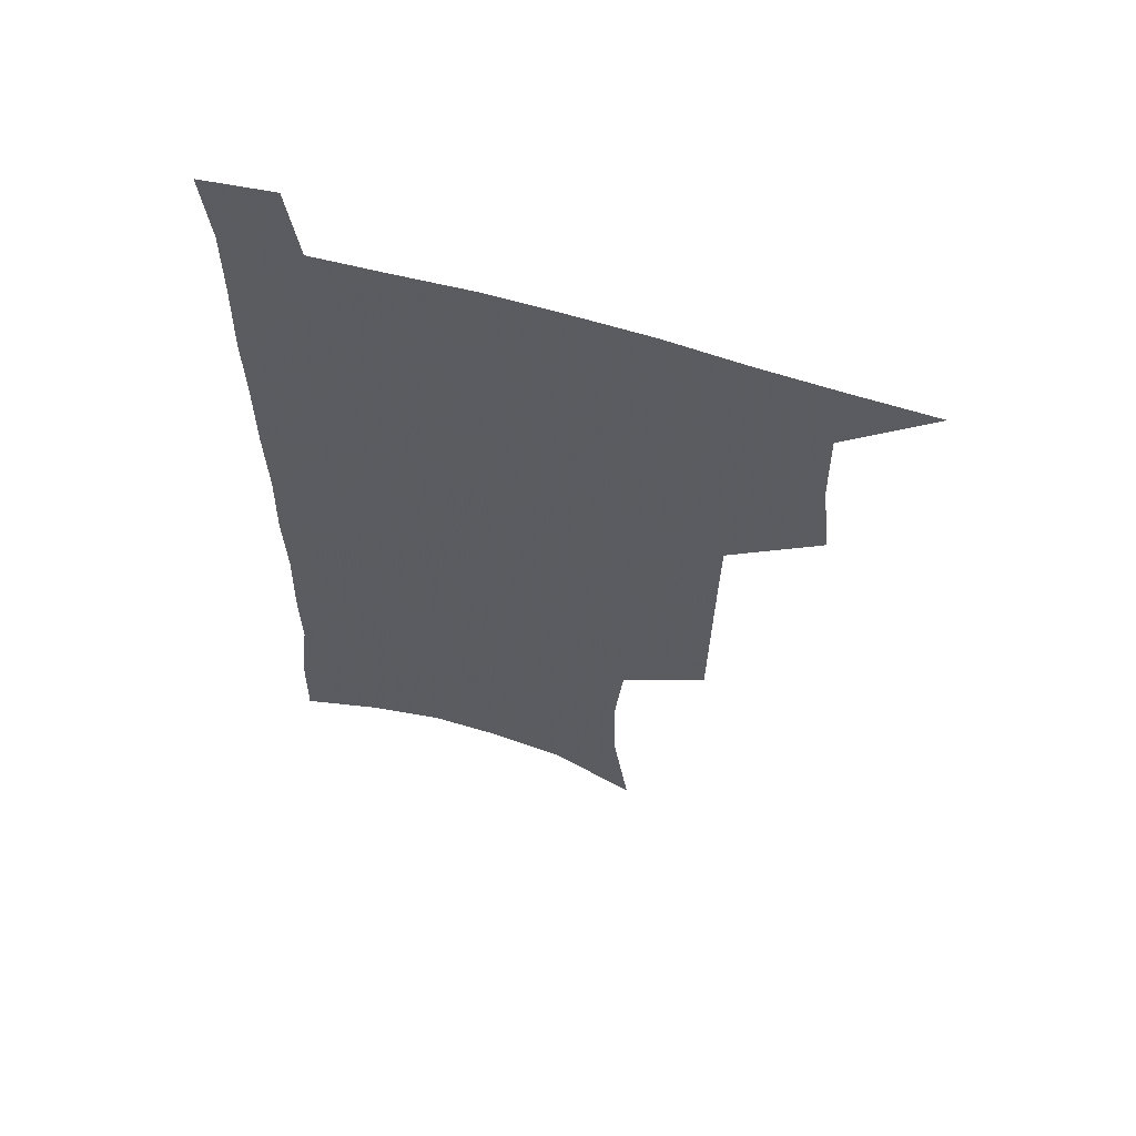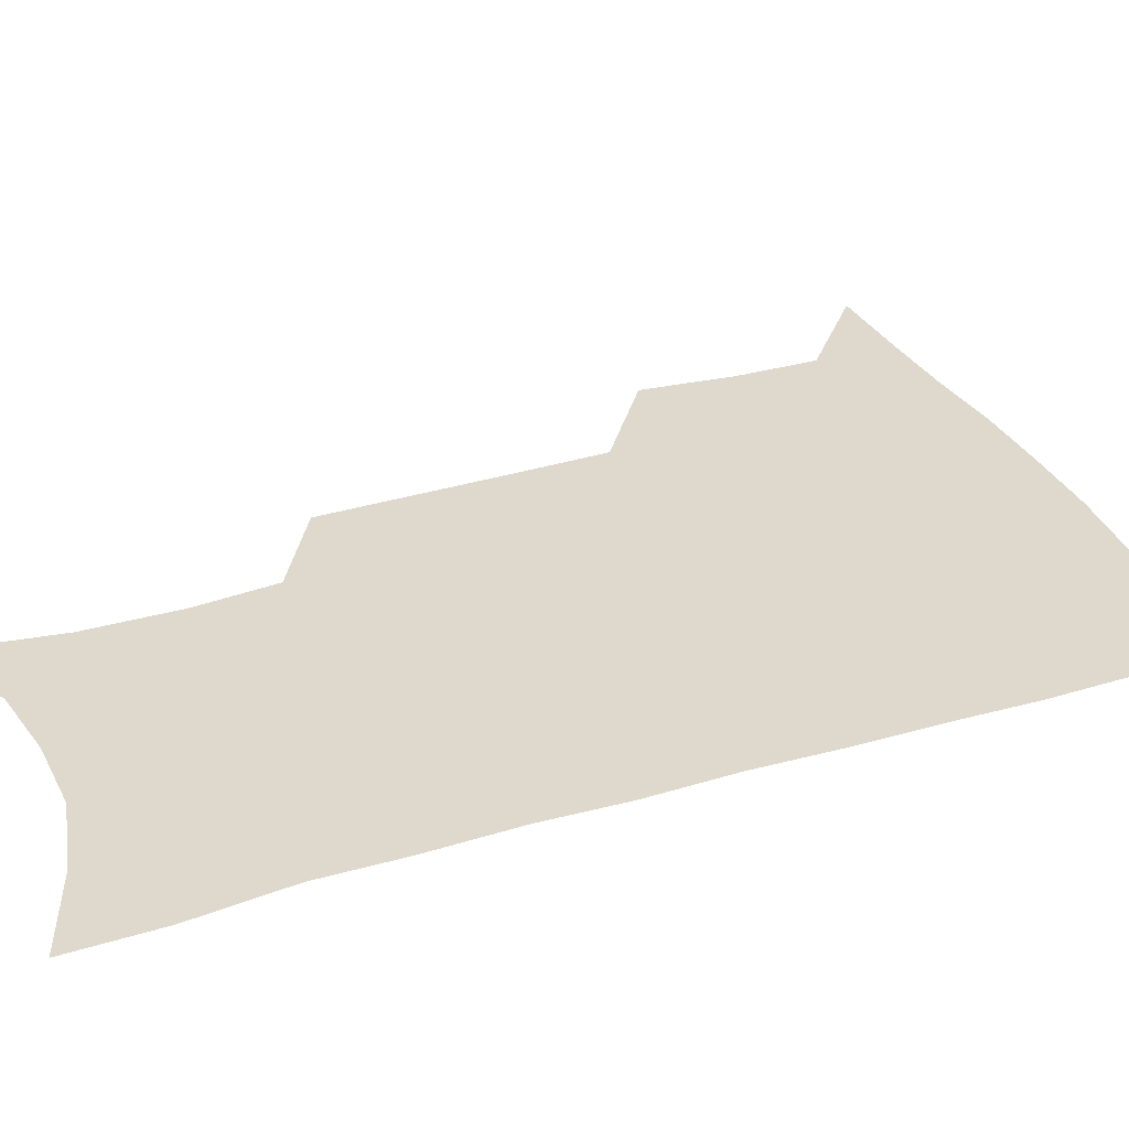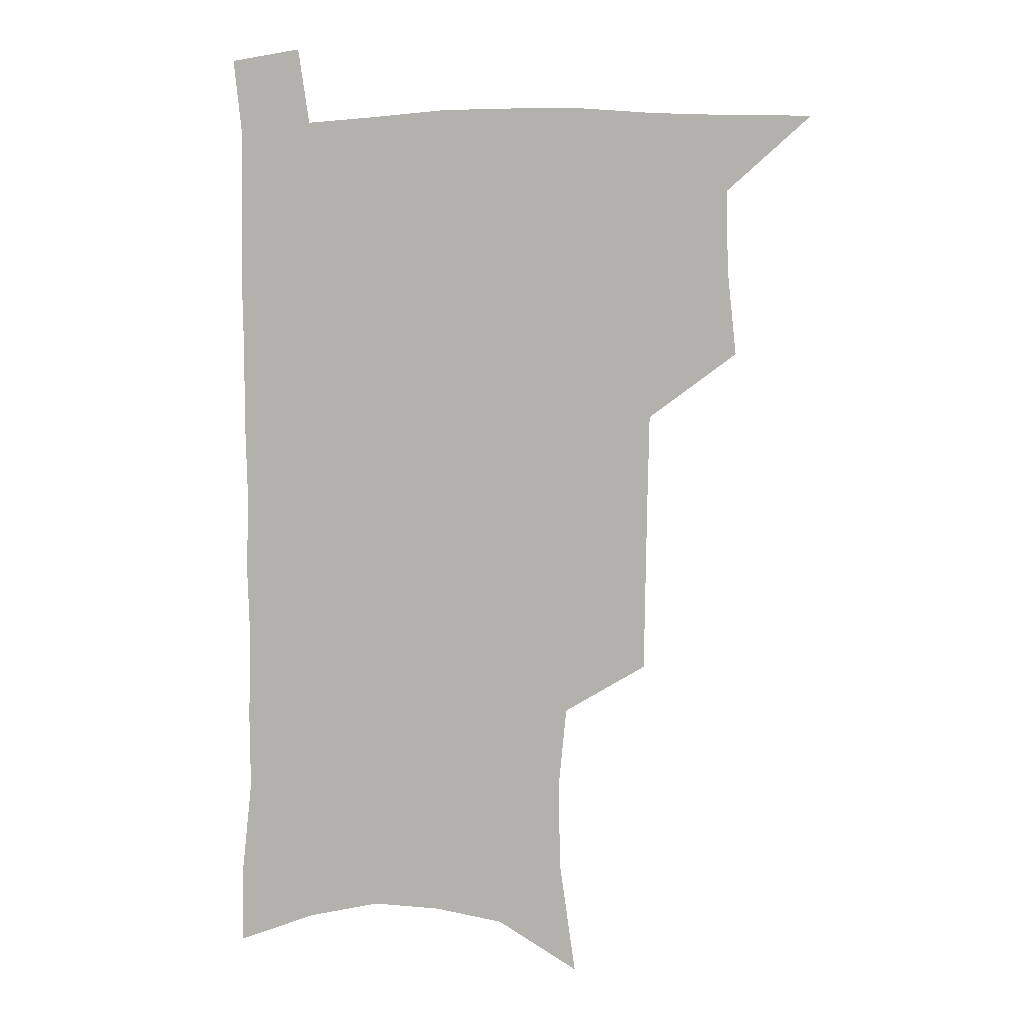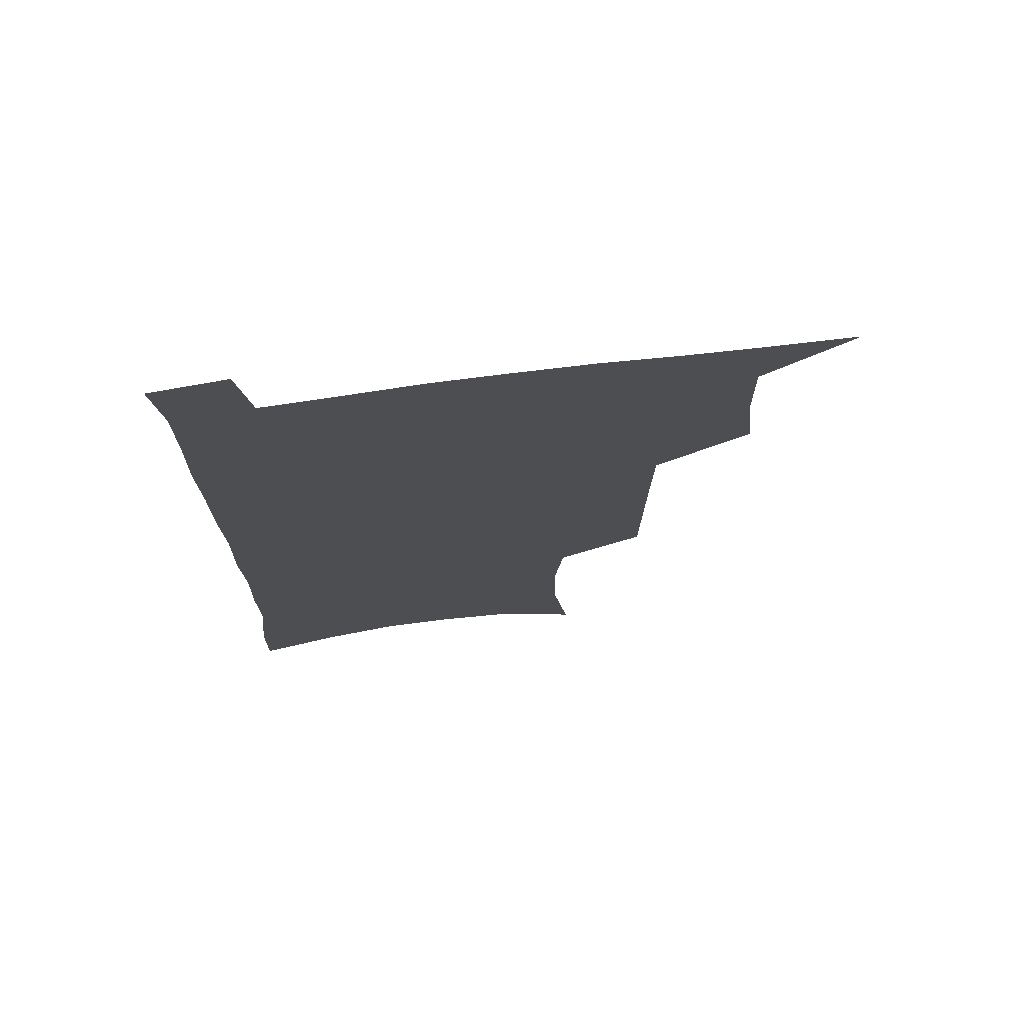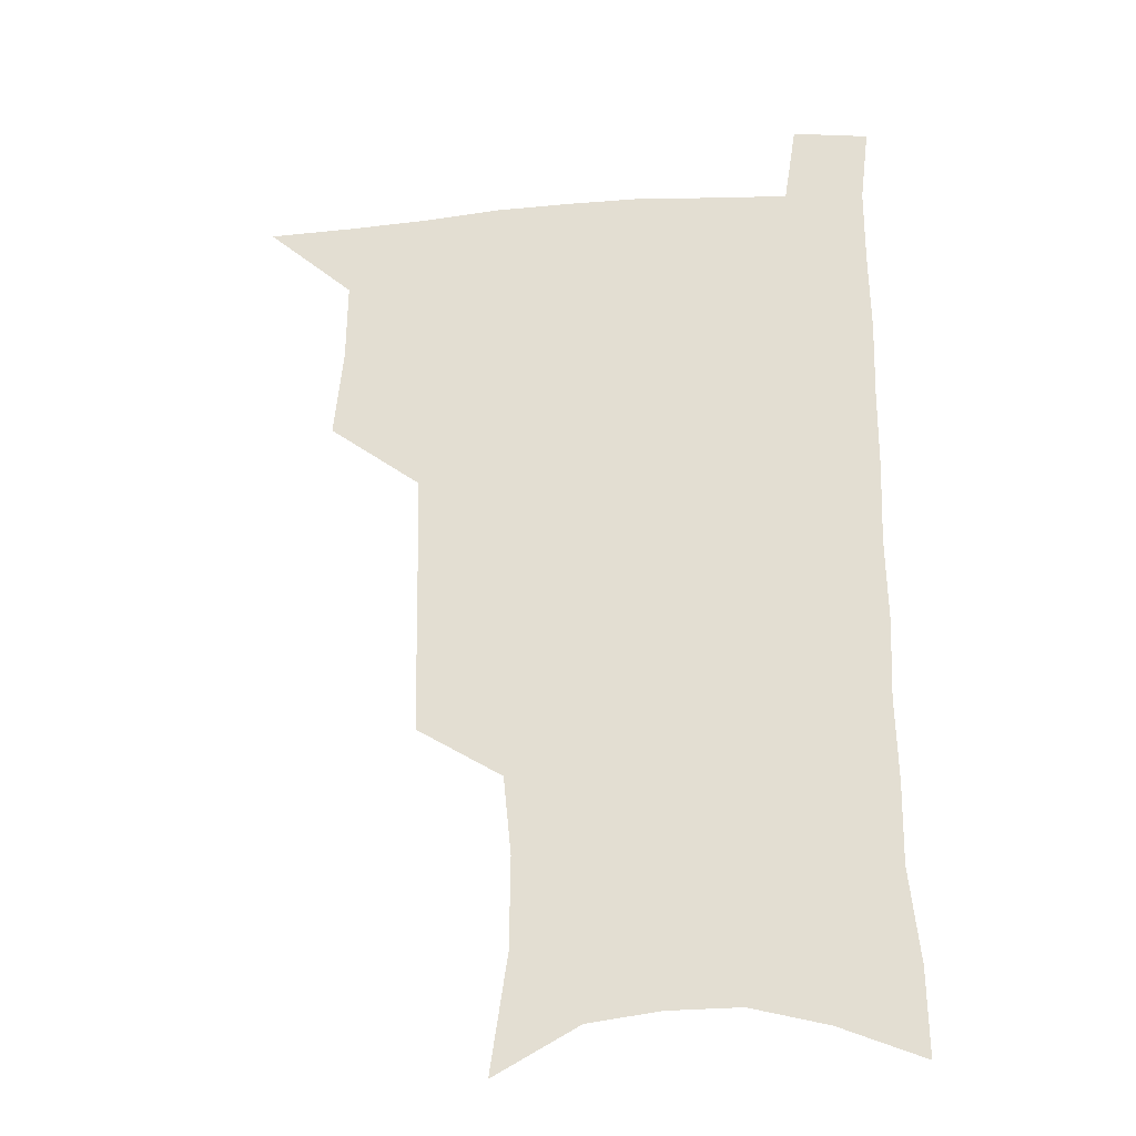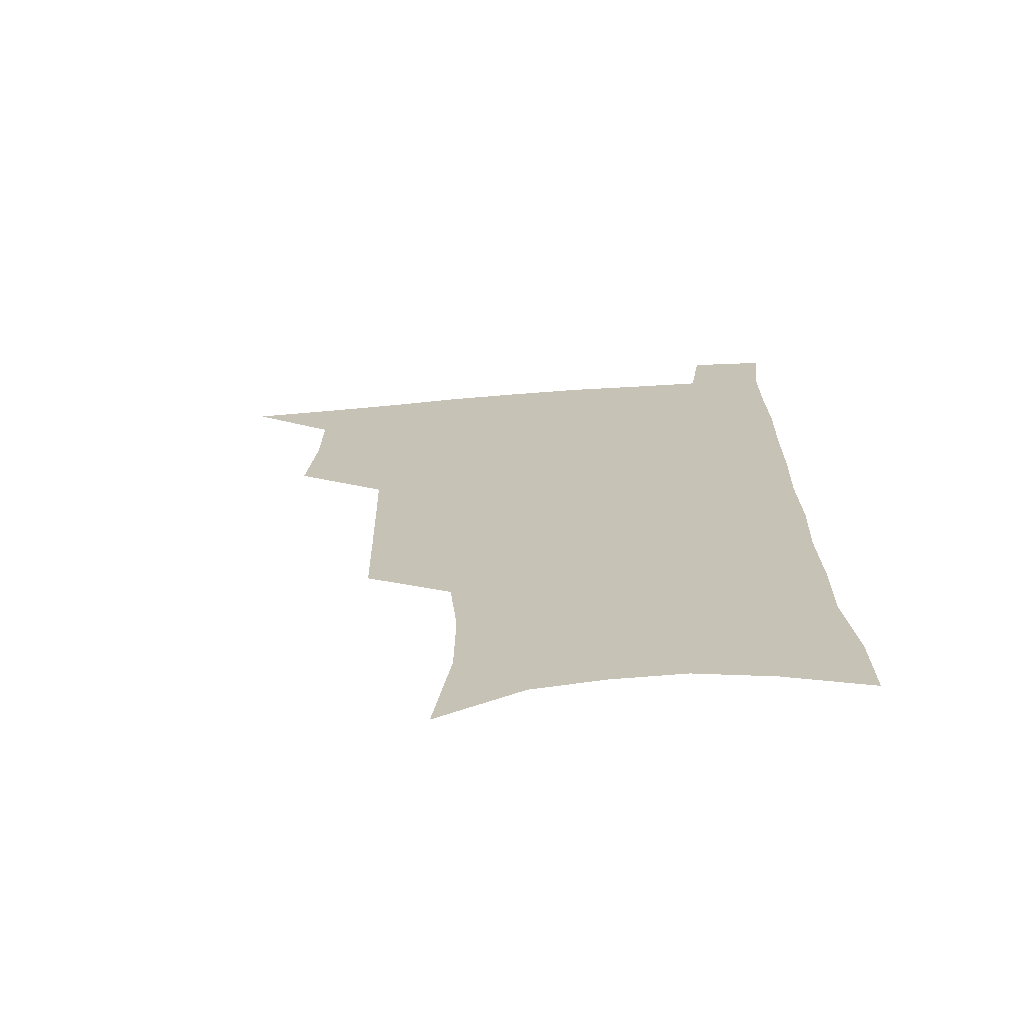
<metadata>
{"format":"obj","ext":"obj","renderer":"f3d","projection":"perspective","resolution":1024,"background":"white","views":[{"elev":61.4,"azim":-163.2,"up":"+Y"},{"elev":32.0,"azim":67.4,"up":"+Z"},{"elev":5.1,"azim":-165.0,"up":"+Y"},{"elev":73.4,"azim":172.6,"up":"+Y"},{"elev":-26.7,"azim":6.8,"up":"+Y"},{"elev":-69.7,"azim":4.4,"up":"+Y"}]}
</metadata>
<code>
v 480.2 535.9 0
v 509 443.1 0
v 512.5 477.1 0
v 512.9 507.5 0
v 512.9 537 0
v 545.5 316.1 0
v 544.9 350.7 0
v 544.3 384.5 0
v 543.6 417.7 0
v 544.3 450.2 0
v 546.1 481.2 0
v 544.8 509.7 0
v 542.9 538.5 0
v 574 187.8 0
v 580.4 232.2 0
v 580.8 266.6 0
v 577.8 296.5 0
v 578.3 333.7 0
v 577.3 365.1 0
v 576.4 396 0
v 576 426.2 0
v 575.8 455.3 0
v 576 483.6 0
v 575.2 510.9 0
v 571.9 541.1 0
v 606.1 205.6 0
v 607.6 242.3 0
v 606.6 274.3 0
v 605.6 307.6 0
v 605.5 342 0
v 604.3 370.5 0
v 604.4 402.2 0
v 603.9 429.7 0
v 603.6 457.4 0
v 603.7 484.9 0
v 603.1 512 0
v 601.1 541.8 0
v 633.5 209.3 0
v 633.2 246.3 0
v 632.2 278.7 0
v 631.2 311.4 0
v 630.6 342.7 0
v 630.1 372.1 0
v 630.1 401.7 0
v 630.1 431.1 0
v 630.4 458.3 0
v 630.7 485.1 0
v 631 512 0
v 629.9 541.9 0
v 660.8 209.5 0
v 659 244.8 0
v 657.6 277.8 0
v 656.5 310.4 0
v 655.7 342 0
v 655.6 371.6 0
v 656.1 400.1 0
v 656.5 428.9 0
v 657.2 456.7 0
v 657.5 484.9 0
v 658.4 512 0
v 659.7 539.8 0
v 689.8 202.3 0
v 686.3 239 0
v 684.4 272.4 0
v 682.7 305.3 0
v 682.2 336.2 0
v 683.1 365.4 0
v 683.3 395.3 0
v 683.9 424.7 0
v 684.8 453.6 0
v 685 482.6 0
v 686.1 510.5 0
v 688 538.2 0
v 692.6 568.3 0
v 721.6 189.6 0
v 721.1 222 0
v 717.2 257.5 0
v 717.6 288.1 0
v 716.7 320.1 0
v 717.8 350.2 0
v 717.1 382.4 0
v 718.1 413.2 0
v 718.1 444.6 0
v 718.8 475.3 0
v 718.1 506.2 0
v 718.1 536 0
v 721.4 564.5 0
f 4 5 1
f 9 10 2
f 2 10 3
f 10 11 3
f 3 11 4
f 11 12 4
f 4 12 5
f 12 13 5
f 17 18 6
f 6 18 7
f 18 19 7
f 7 19 8
f 19 20 8
f 8 20 9
f 20 21 9
f 9 21 10
f 21 22 10
f 10 22 11
f 22 23 11
f 11 23 12
f 23 24 12
f 12 24 13
f 24 25 13
f 14 26 15
f 26 27 15
f 15 27 16
f 27 28 16
f 16 28 17
f 28 29 17
f 17 29 18
f 29 30 18
f 18 30 19
f 30 31 19
f 19 31 20
f 31 32 20
f 20 32 21
f 32 33 21
f 21 33 22
f 33 34 22
f 22 34 23
f 34 35 23
f 23 35 24
f 35 36 24
f 24 36 25
f 36 37 25
f 26 38 27
f 38 39 27
f 27 39 28
f 39 40 28
f 28 40 29
f 40 41 29
f 29 41 30
f 41 42 30
f 30 42 31
f 42 43 31
f 31 43 32
f 43 44 32
f 32 44 33
f 44 45 33
f 33 45 34
f 45 46 34
f 34 46 35
f 46 47 35
f 35 47 36
f 47 48 36
f 36 48 37
f 48 49 37
f 38 50 39
f 50 51 39
f 39 51 40
f 51 52 40
f 40 52 41
f 52 53 41
f 41 53 42
f 53 54 42
f 42 54 43
f 54 55 43
f 43 55 44
f 55 56 44
f 44 56 45
f 56 57 45
f 45 57 46
f 57 58 46
f 46 58 47
f 58 59 47
f 47 59 48
f 59 60 48
f 48 60 49
f 60 61 49
f 50 62 51
f 62 63 51
f 51 63 52
f 63 64 52
f 52 64 53
f 64 65 53
f 53 65 54
f 65 66 54
f 54 66 55
f 66 67 55
f 55 67 56
f 67 68 56
f 56 68 57
f 68 69 57
f 57 69 58
f 69 70 58
f 58 70 59
f 70 71 59
f 59 71 60
f 71 72 60
f 60 72 61
f 72 73 61
f 62 75 63
f 75 76 63
f 63 76 64
f 76 77 64
f 64 77 65
f 77 78 65
f 65 78 66
f 78 79 66
f 66 79 67
f 79 80 67
f 67 80 68
f 80 81 68
f 68 81 69
f 81 82 69
f 69 82 70
f 82 83 70
f 70 83 71
f 83 84 71
f 71 84 72
f 84 85 72
f 72 85 73
f 85 86 73
f 73 86 74
f 86 87 74

</code>
